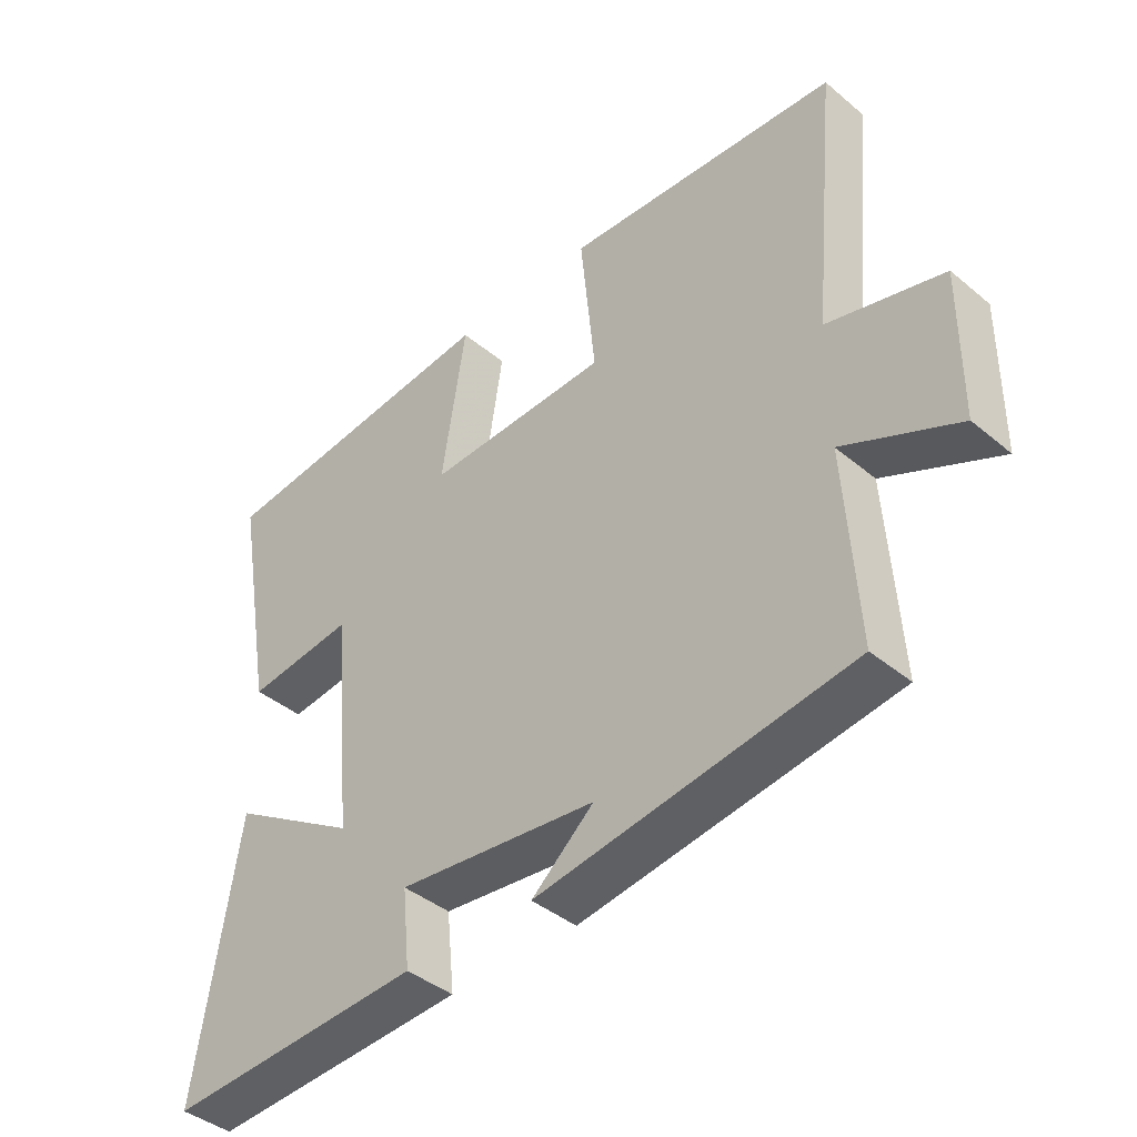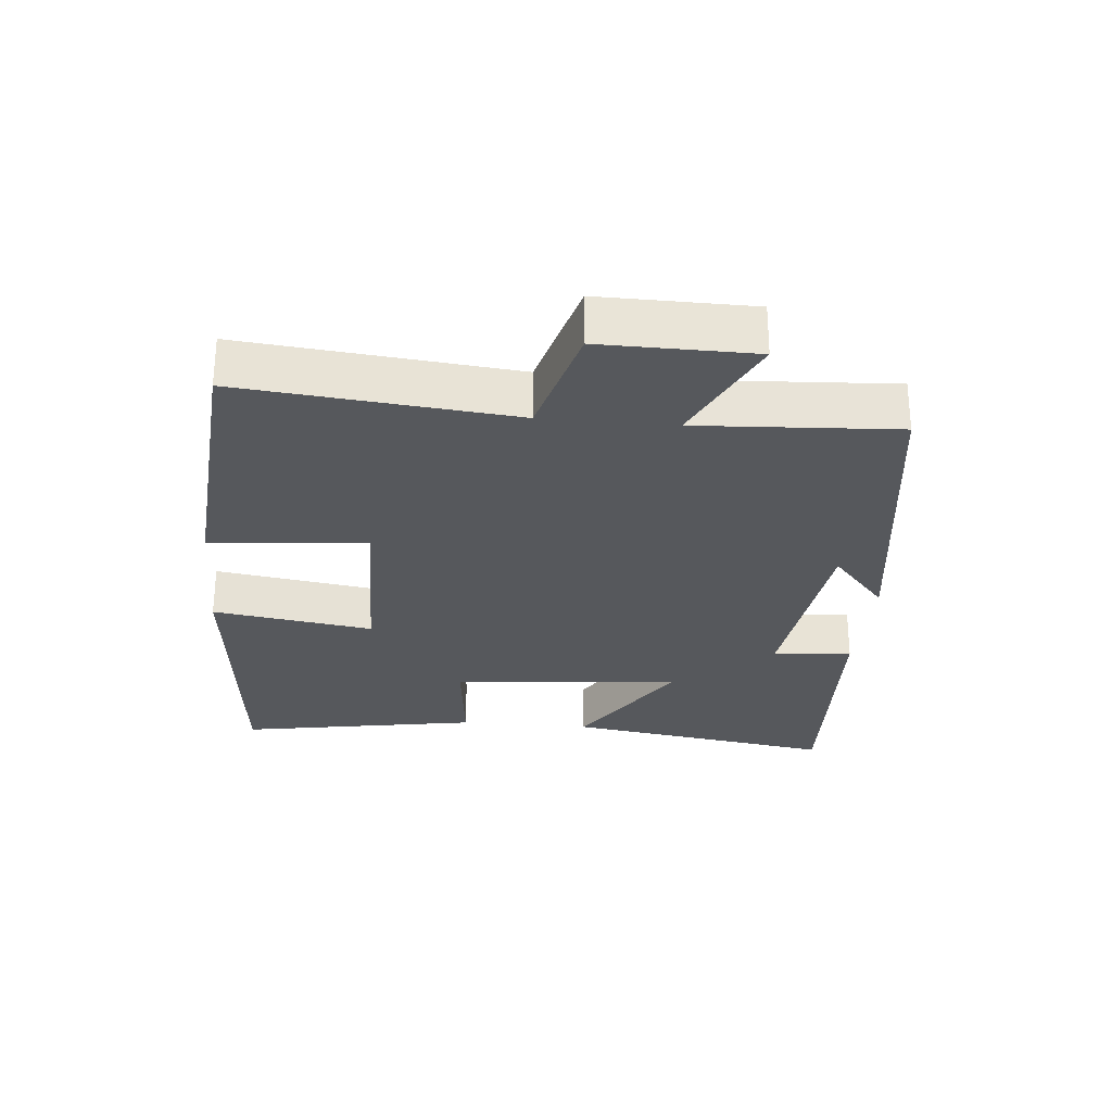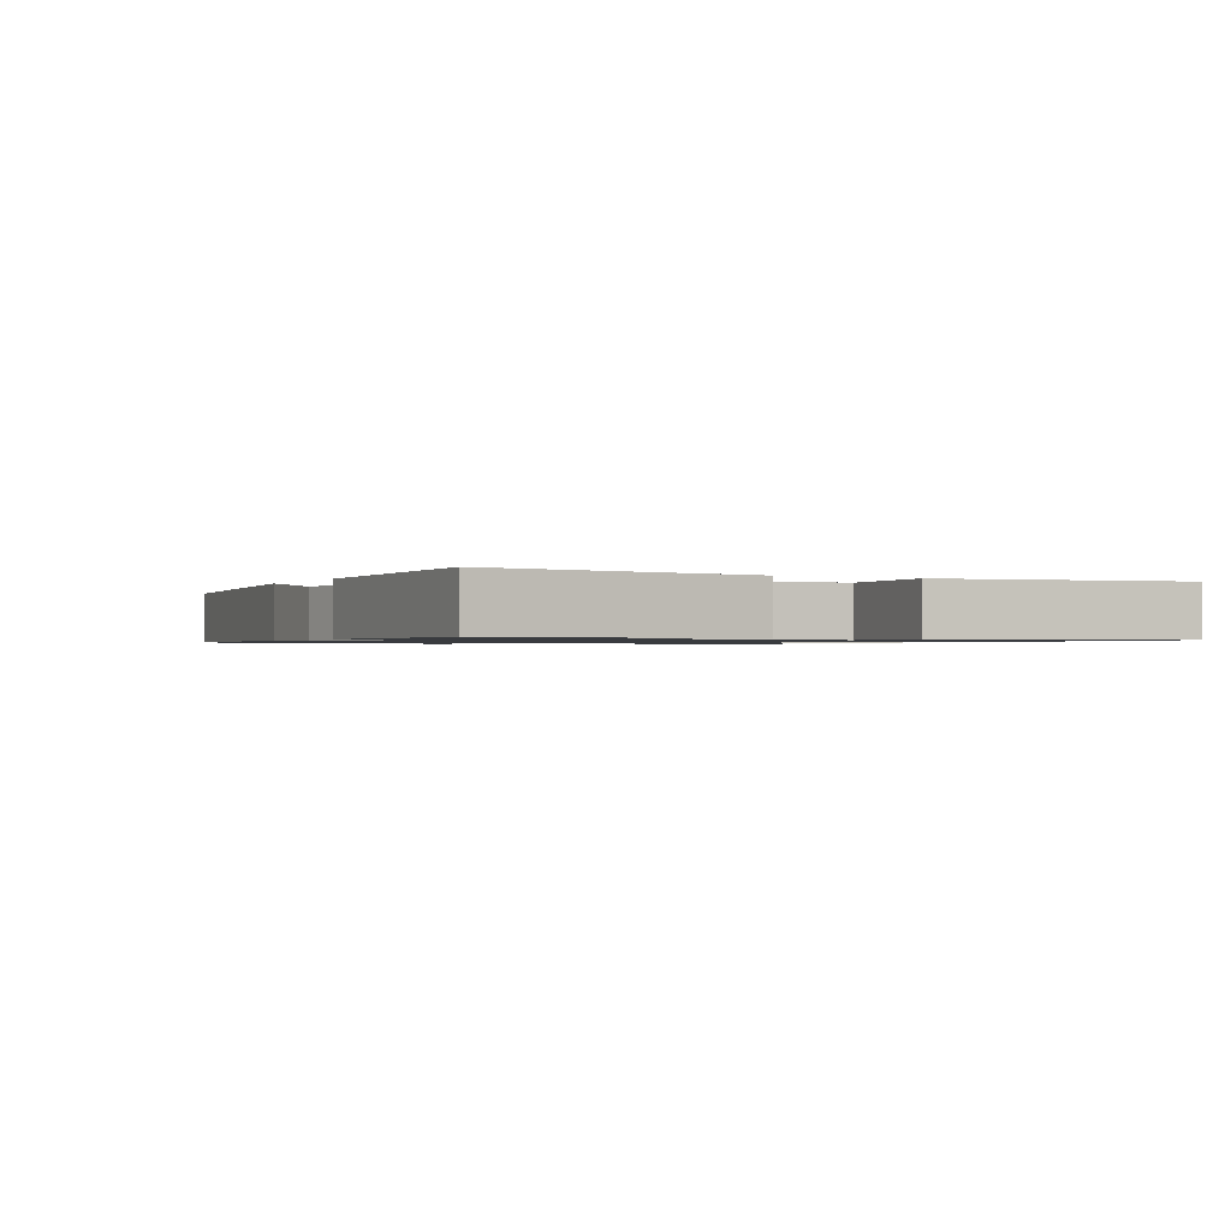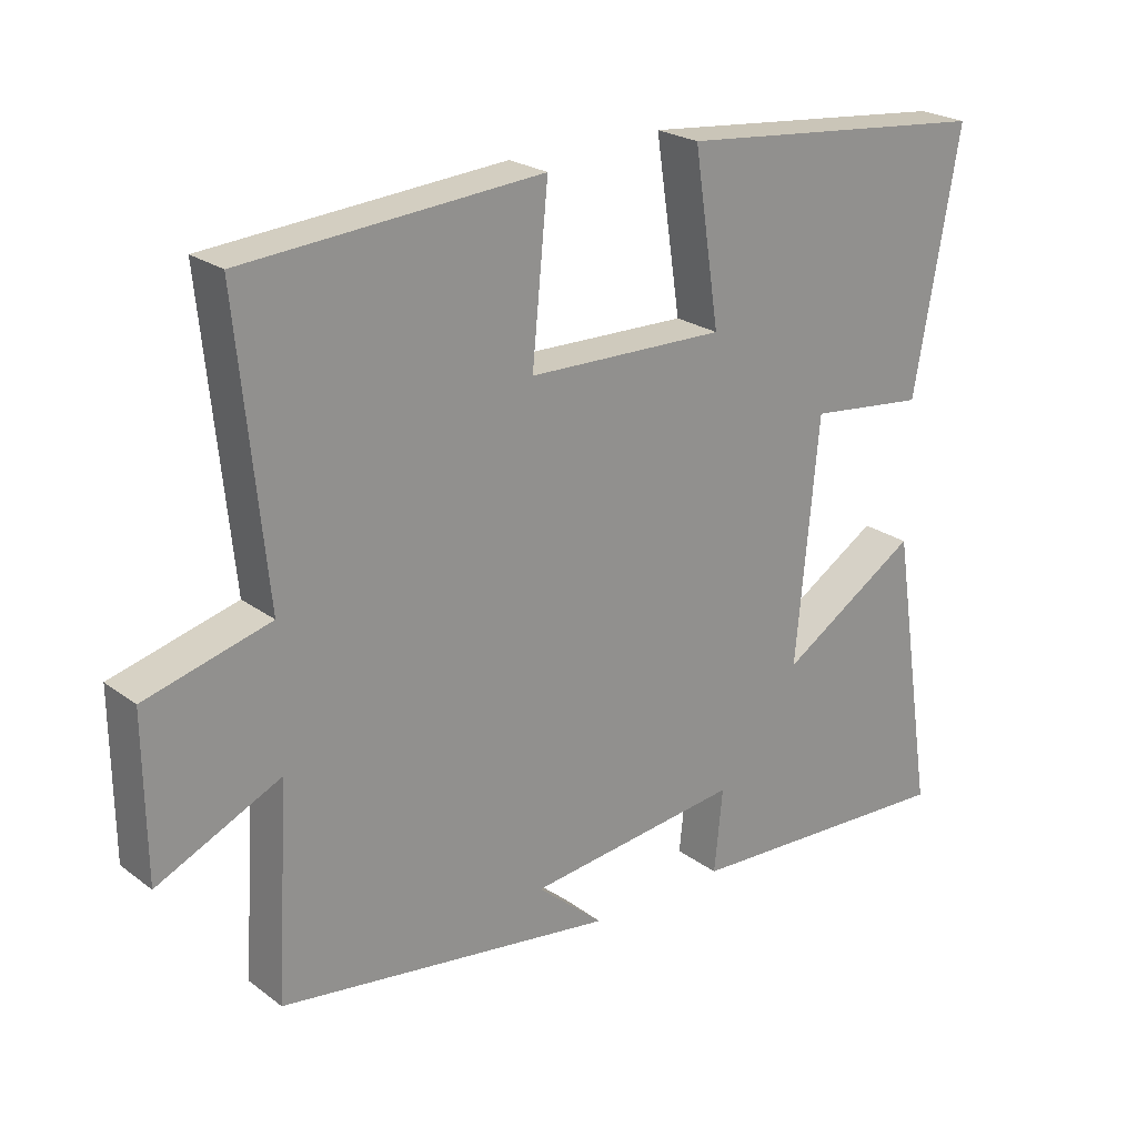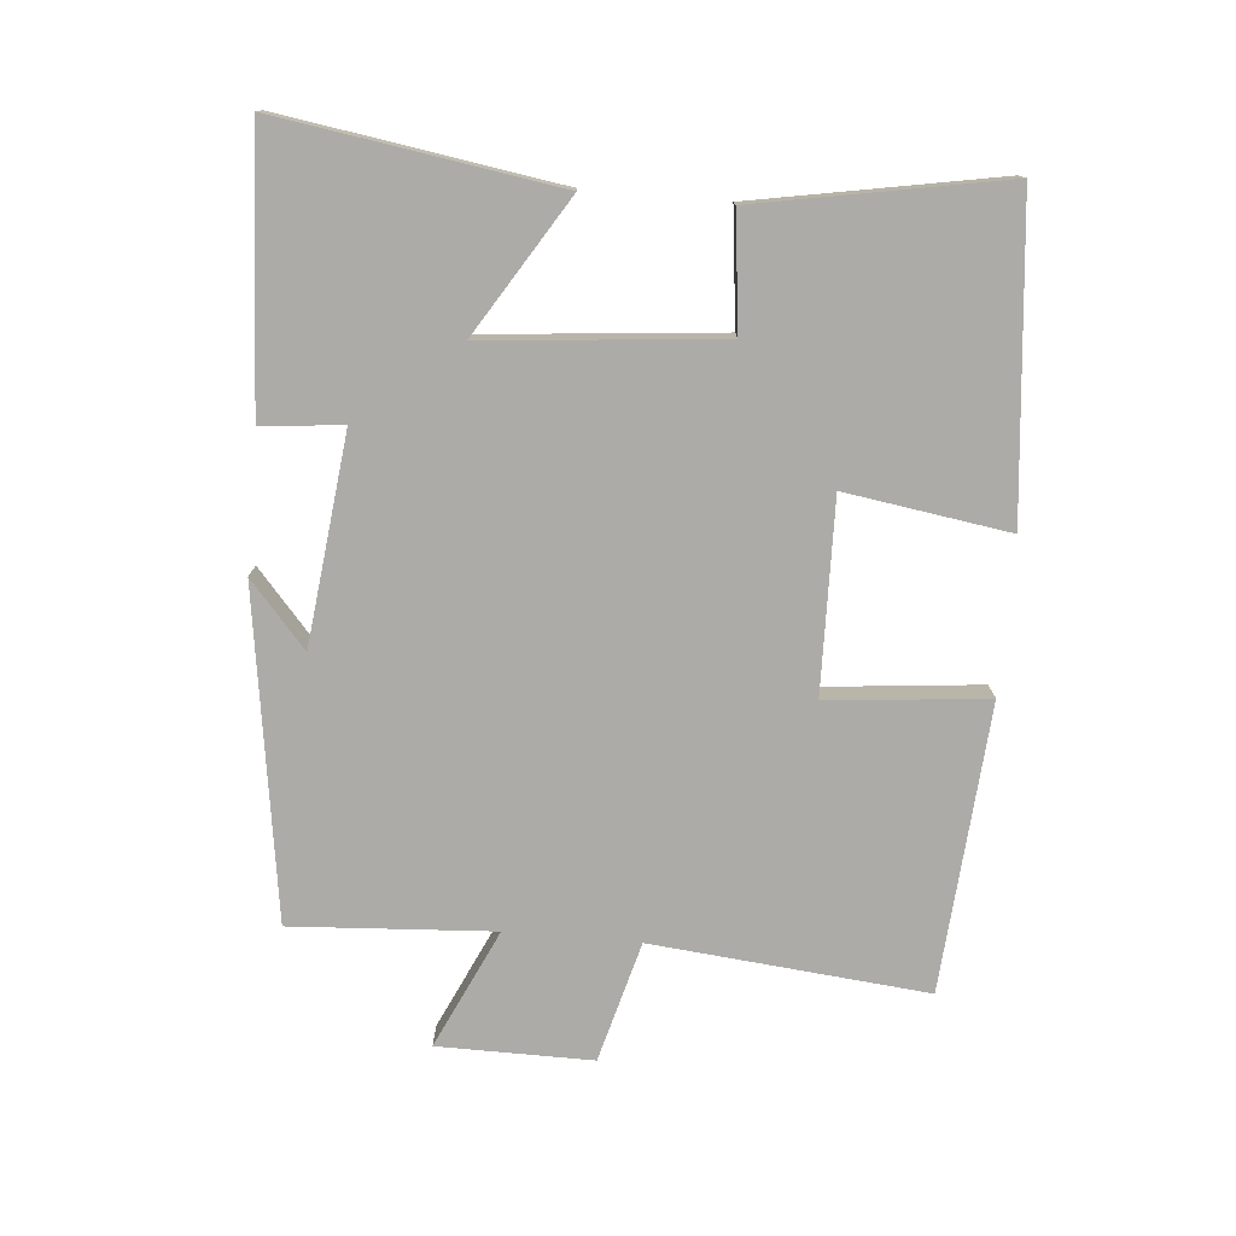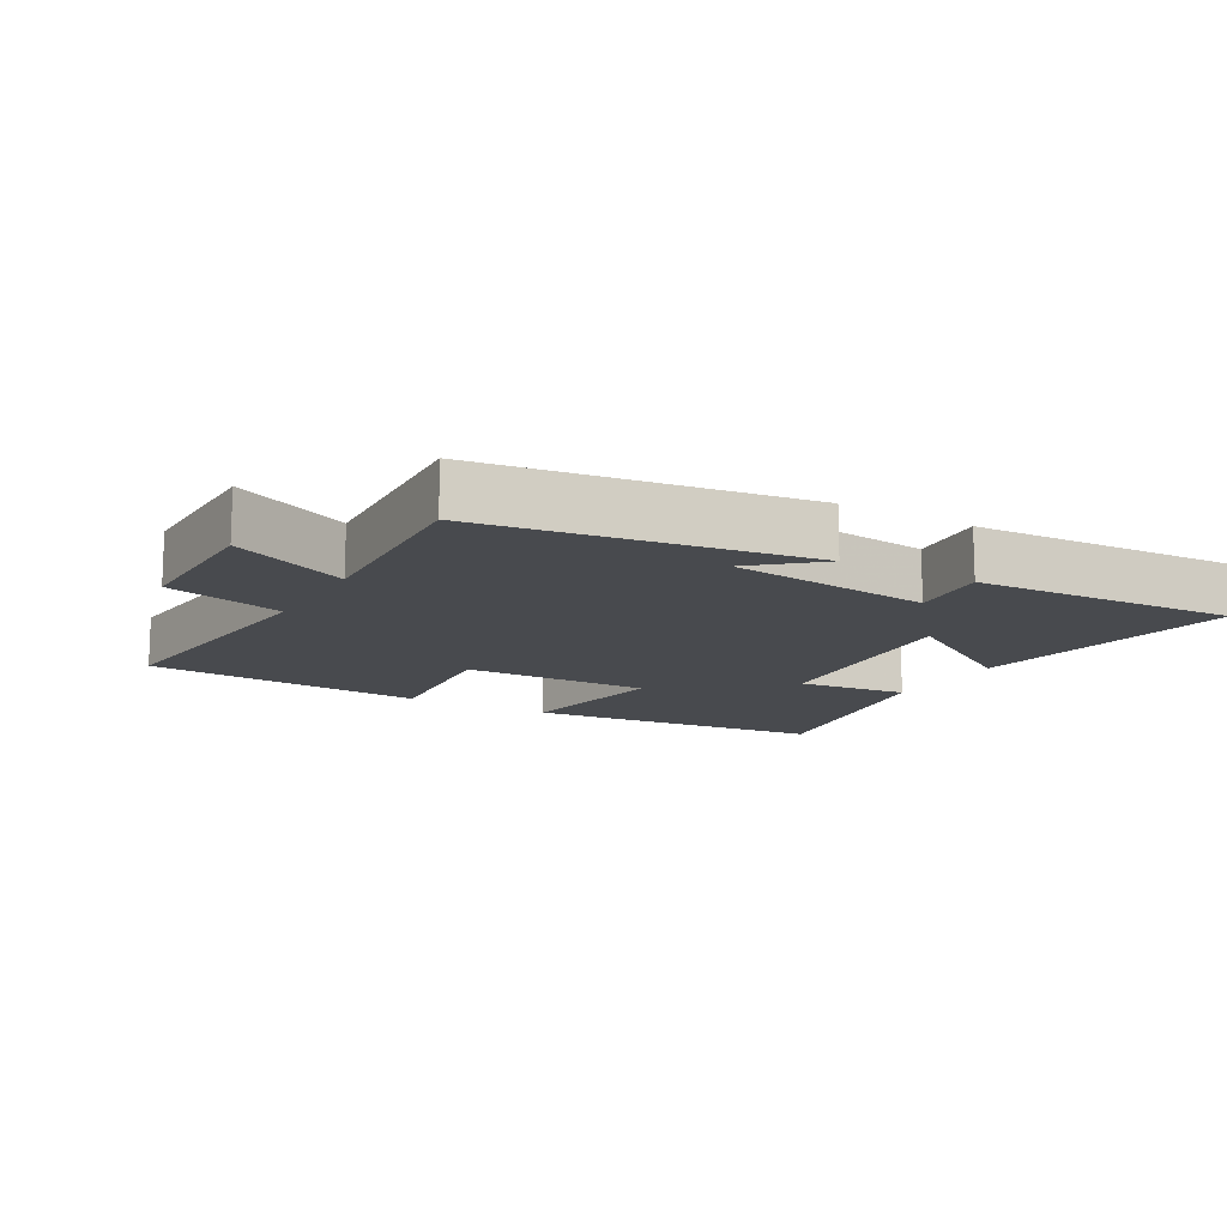
<metadata>
{"format":"obj","ext":"obj","renderer":"f3d","projection":"perspective","resolution":1024,"background":"white","views":[{"elev":-41.4,"azim":44.9,"up":"+Z"},{"elev":-27.7,"azim":84.6,"up":"+Y"},{"elev":-1.0,"azim":-118.2,"up":"+Y"},{"elev":23.4,"azim":140.8,"up":"+Z"},{"elev":-76.4,"azim":-94.9,"up":"+Y"},{"elev":-13.3,"azim":150.1,"up":"+Y"}]}
</metadata>
<code>
v 0.54 0.07 0.468
v 0.5 0.07 0.062
v 0.678 0.07 0.014
v 0.676 0.07 -0.214
v 0.5 0.07 -0.132
v 0.518 0.07 -0.43
v 0.034 0.07 -0.5
v 0.13 0.07 -0.417
v -0.178 0.07 -0.381
v -0.166 0.07 -0.5
v -0.564 0.07 -0.52
v -0.5 0.07 -0.11
v -0.3 0.07 -0.235
v -0.332 0.07 0.111
v -0.5 0.07 0.092
v -0.565 0.07 0.455
v -0.109 0.07 0.5
v -0.146 0.07 0.259
v 0.138 0.07 0.265
v 0.115 0.07 0.5
v 0.54 0 0.468
v 0.5 0 0.062
v 0.678 0 0.014
v 0.676 0 -0.214
v 0.5 0 -0.132
v 0.518 0 -0.43
v 0.034 0 -0.5
v 0.13 0 -0.417
v -0.178 0 -0.381
v -0.166 0 -0.5
v -0.564 0 -0.52
v -0.5 0 -0.11
v -0.3 0 -0.235
v -0.332 0 0.111
v -0.5 0 0.092
v -0.565 0 0.455
v -0.109 0 0.5
v -0.146 0 0.259
v 0.138 0 0.265
v 0.115 0 0.5
f 19 20 1 2
f 18 19 2
f 16 17 18
f 15 16 18
f 14 15 18
f 13 14 18 2
f 11 12 13
f 10 11 13
f 9 10 13
f 13 2 3
f 9 13 3
f 8 9 3
f 5 6 7 8
f 5 8 3
f 3 4 5
f 22 21 40 39
f 22 39 38
f 38 37 36
f 38 36 35
f 38 35 34
f 22 38 34 33
f 33 32 31
f 33 31 30
f 33 30 29
f 23 22 33
f 23 33 29
f 23 29 28
f 28 27 26 25
f 23 28 25
f 25 24 23
f 1 21 22 2
f 2 22 23 3
f 3 23 24 4
f 4 24 25 5
f 5 25 26 6
f 6 26 27 7
f 7 27 28 8
f 8 28 29 9
f 9 29 30 10
f 10 30 31 11
f 11 31 32 12
f 12 32 33 13
f 13 33 34 14
f 14 34 35 15
f 15 35 36 16
f 16 36 37 17
f 17 37 38 18
f 18 38 39 19
f 19 39 40 20
f 20 40 21 1

</code>
